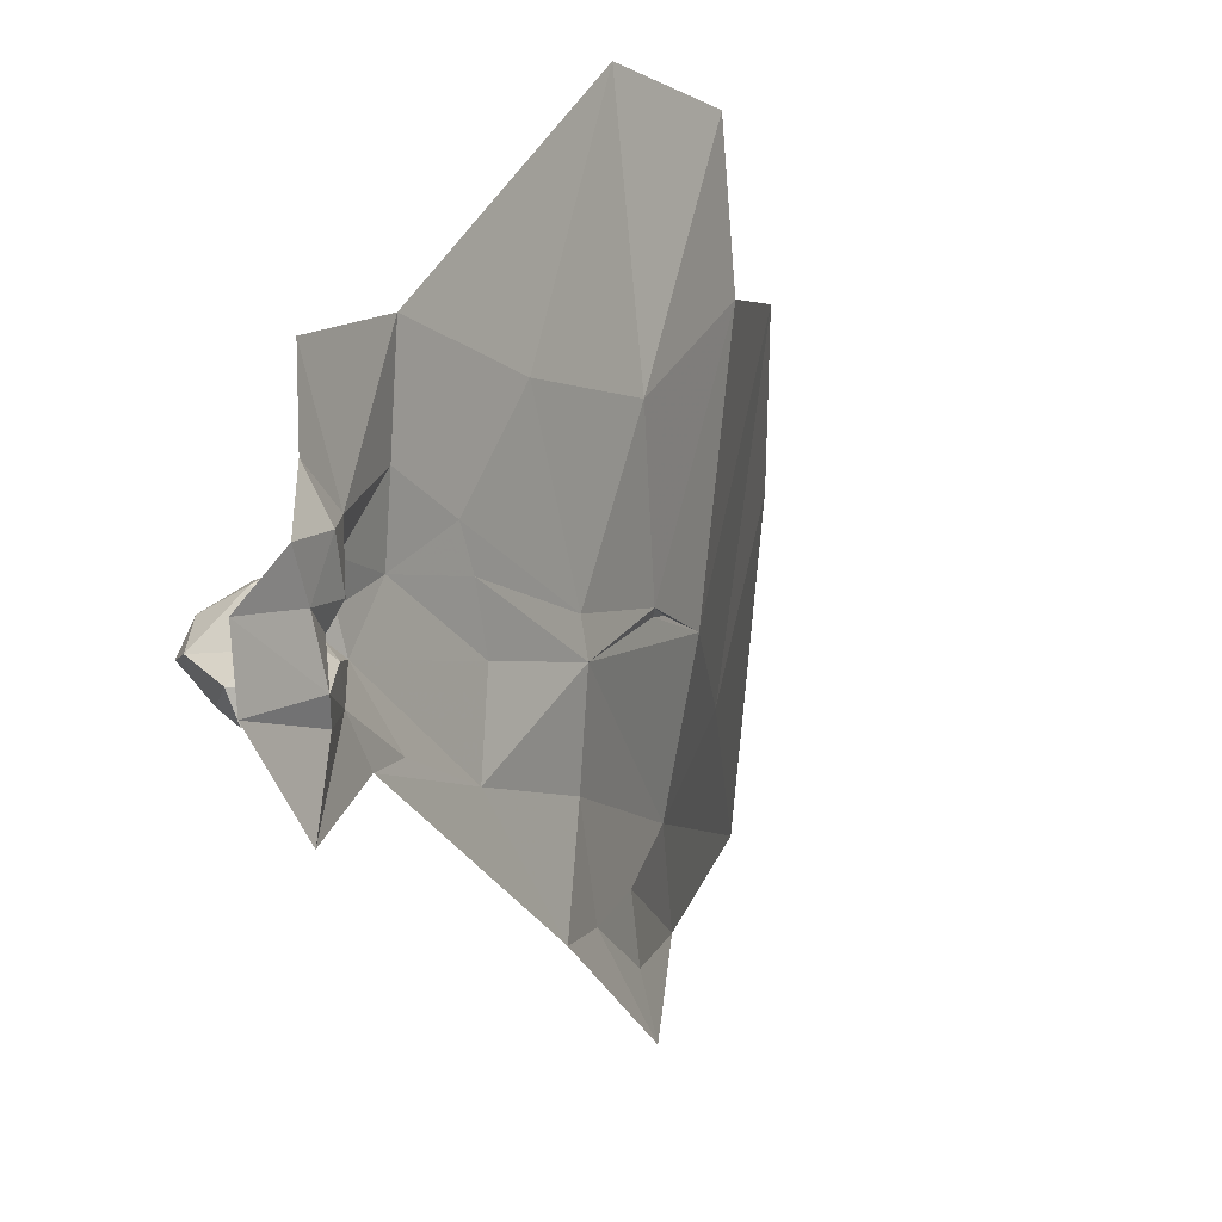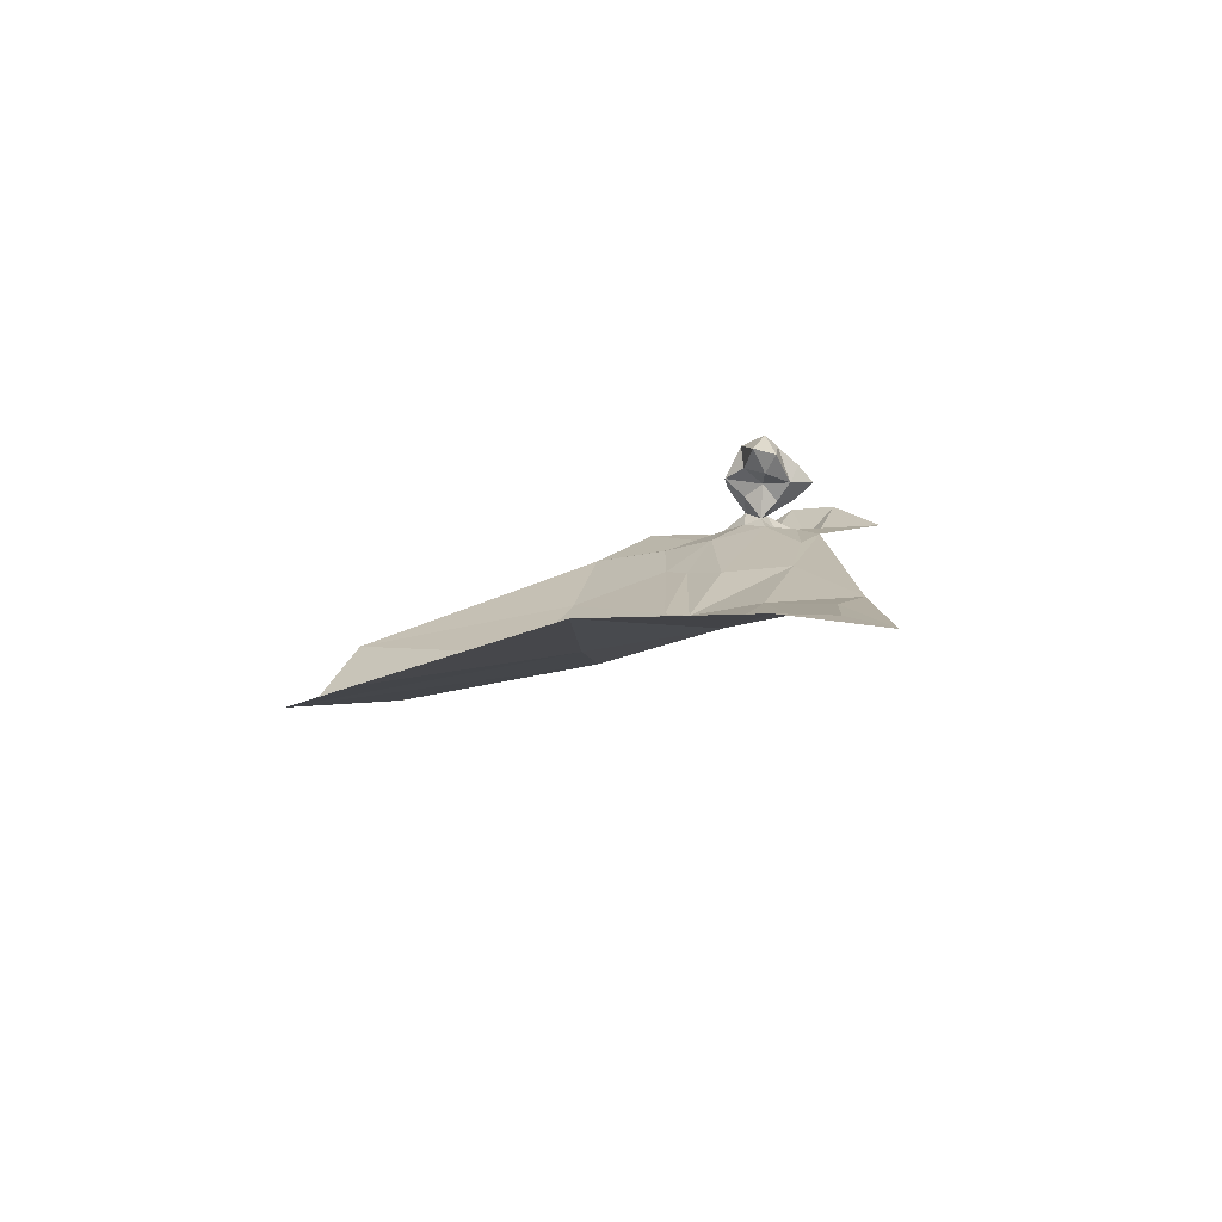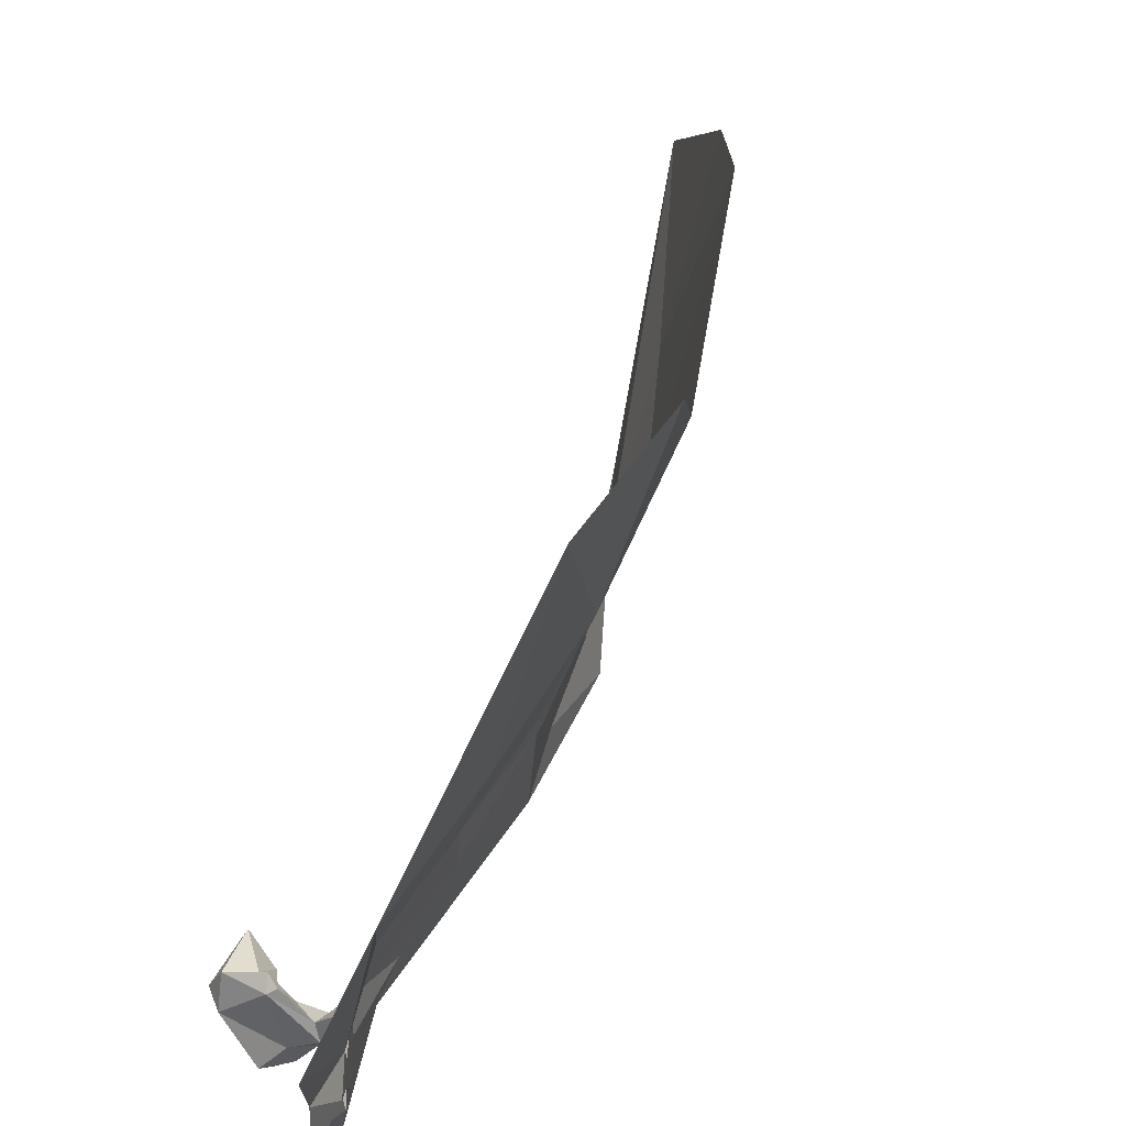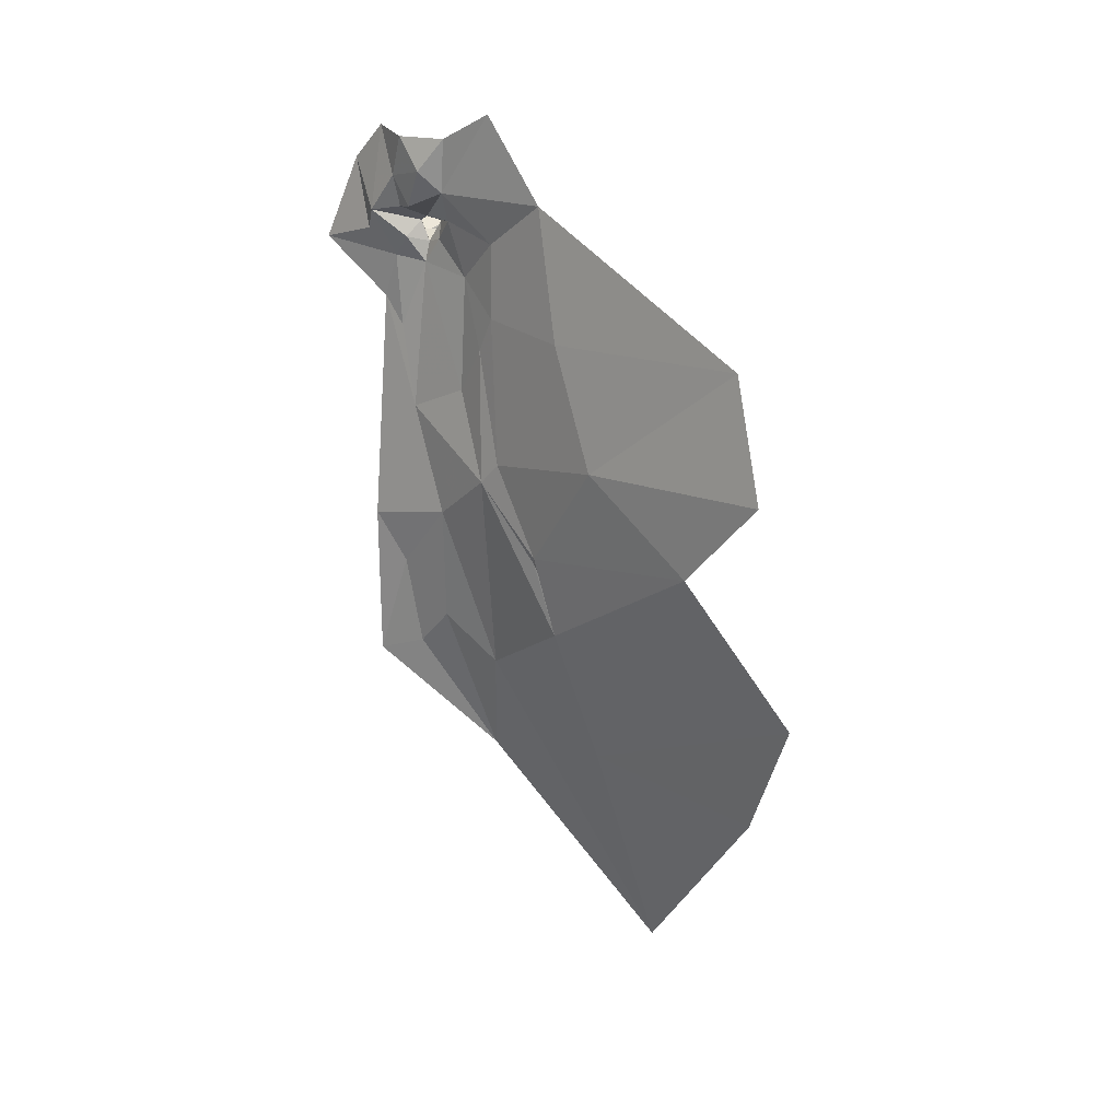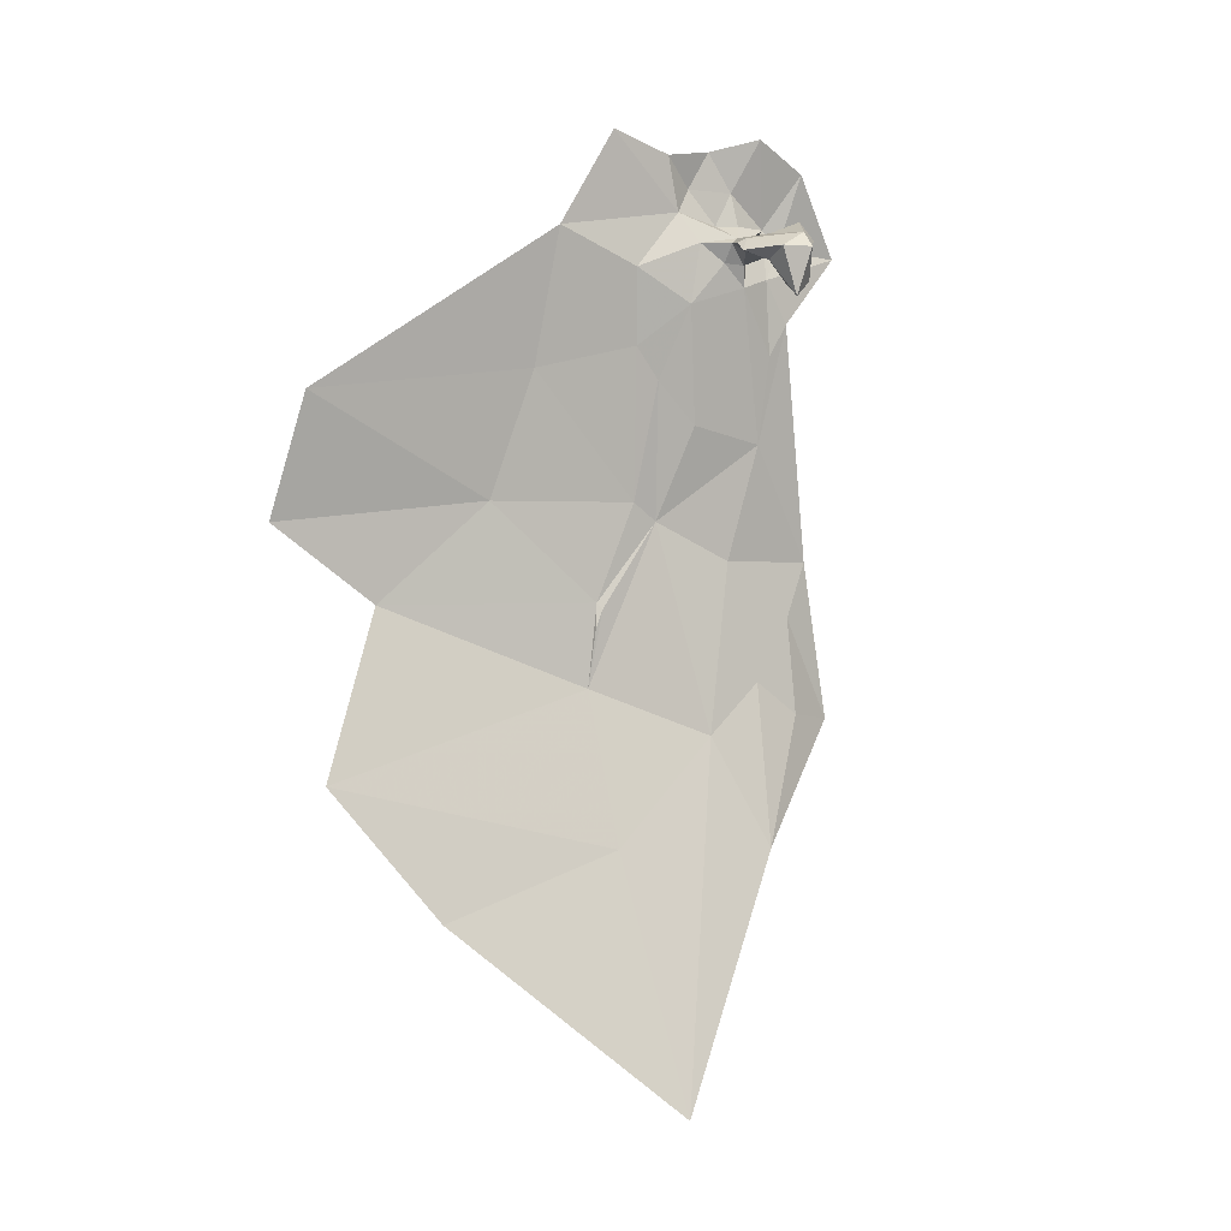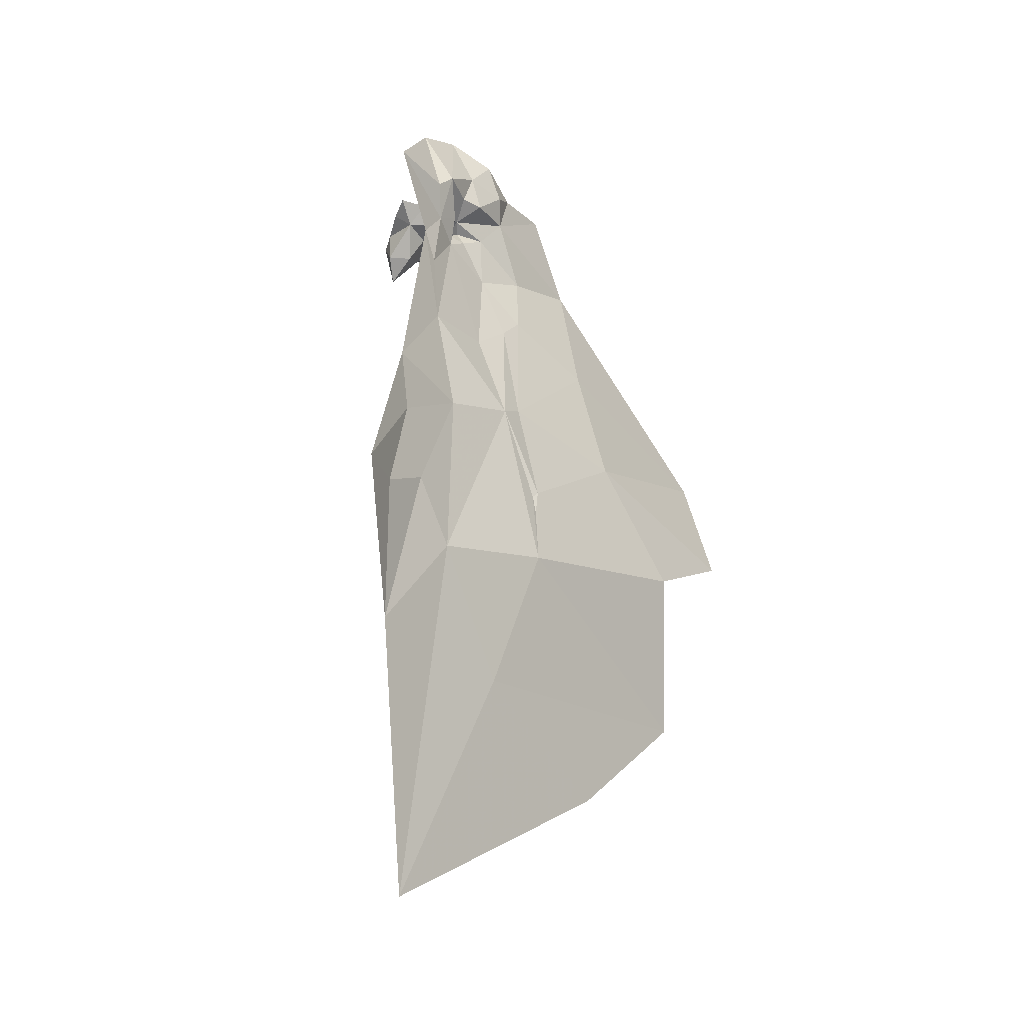
<metadata>
{"format":"obj","ext":"obj","renderer":"f3d","projection":"perspective","resolution":1024,"background":"white","views":[{"elev":-27.3,"azim":-151.0,"up":"+Z"},{"elev":-71.8,"azim":87.5,"up":"+Y"},{"elev":43.9,"azim":-151.5,"up":"+Z"},{"elev":11.8,"azim":-59.2,"up":"+Y"},{"elev":10.6,"azim":47.0,"up":"+Y"},{"elev":-45.0,"azim":-155.4,"up":"+Y"}]}
</metadata>
<code>
v 1.476 1.164 0.272
v 1.493 1.187 0.1515
v 1.56 1.04 0.1582
v 1.448 1.558 0.0611
v 1.45 1.526 0.0969
v 1.433 1.551 0.1427
v 1.437 1.607 0.1036
v 1.452 1.569 0.0204
v 1.458 1.546 -0.0012
v 1.46 1.549 0.0211
v 1.442 1.571 0.0469
v 1.452 1.549 0.0329
v 1.444 1.592 0.0656
v 1.394 1.462 0.2984
v 1.427 1.468 0.158
v 1.419 1.391 0.1868
v 1.383 1.388 0.3182
v 1.47 1.527 0.0438
v 1.466 1.504 0.0669
v 1.462 1.54 0.0563
v 1.523 1.175 0.0521
v 1.491 1.243 0.0728
v 1.474 1.512 0.0305
v 1.476 1.526 0.0327
v 1.466 1.529 0.0208
v 1.499 1.54 -0.0026
v 1.499 1.552 0.0088
v 1.487 1.54 0.009
v 1.474 1.54 0.0277
v 1.531 1.538 0.0327
v 1.523 1.518 0.026
v 1.529 1.51 0.0424
v 1.522 1.547 0.0292
v 1.511 1.54 0.0084
v 1.476 1.54 0.0424
v 1.497 1.543 0.0525
v 1.493 1.54 0.0559
v 1.472 1.542 0.0338
v 1.501 1.531 0.014
v 1.51 1.517 0.0328
v 1.488 1.535 0.0443
v 1.482 1.339 -0.0181
v 1.496 1.239 -0.0254
v 1.487 1.306 0.0021
v 1.462 1.601 0.0049
v 1.472 1.58 -0.0221
v 1.466 1.43 0.0635
v 1.474 1.527 -0.0487
v 1.465 1.534 -0.0081
v 1.449 1.327 0.129
v 1.404 1.336 0.2608
v 1.455 1.373 0.0855
v 1.476 1.416 0.019
v 1.474 1.345 0.0419
v 1.454 1.277 0.1412
v 1.432 1.244 0.3185
v 1.452 1.323 0.1271
v 1.487 1.533 0.022
v 1.499 1.532 0.0325
v 1.523 1.54 0.0485
v 1.5 1.536 0.0584
v 1.488 1.545 0.0233
v 1.51 1.53 0.0463
v 1.452 1.312 0.1328
v 1.472 1.516 0.0086
v 1.477 1.489 -0.004
v 1.476 1.47 0.0098
v 1.523 1.54 0.0233
v 1.45 1.479 0.097
v 1.455 1.458 0.0844
v 1.451 1.385 0.1003
v 1.5 1.248 0.0064
v 1.444 1.593 0.0319
v 1.491 1.271 0.0326
f 1 2 3
f 4 5 6
f 7 4 6
f 8 9 10
f 11 8 12
f 7 13 4
f 14 6 15
f 14 16 17
f 18 19 20
f 21 3 22
f 23 24 25
f 23 19 18
f 26 27 28
f 10 9 29
f 30 31 32
f 33 27 34
f 35 36 37
f 35 38 36
f 39 40 31
f 24 35 41
f 42 43 44
f 45 46 9
f 15 16 14
f 19 23 47
f 46 48 49
f 16 50 51
f 52 53 54
f 22 55 52
f 2 56 55
f 55 57 52
f 55 51 50
f 56 51 55
f 24 58 29
f 24 41 59
f 36 60 61
f 36 62 33
f 38 62 36
f 29 28 62
f 20 35 18
f 20 38 35
f 63 40 59
f 63 60 32
f 50 64 55
f 50 52 57
f 40 32 31
f 40 63 32
f 4 12 38
f 4 11 12
f 51 17 16
f 22 2 55
f 22 3 2
f 53 42 54
f 65 48 66
f 23 53 47
f 65 66 67
f 68 34 39
f 68 33 34
f 29 38 10
f 29 62 38
f 65 23 25
f 65 67 23
f 33 60 36
f 30 32 60
f 49 9 46
f 65 25 9
f 5 69 6
f 70 71 69
f 57 64 50
f 57 55 64
f 43 72 44
f 52 71 70
f 52 50 71
f 19 70 69
f 19 47 70
f 4 20 5
f 4 38 20
f 58 28 29
f 39 26 28
f 66 42 53
f 13 11 4
f 13 73 11
f 29 25 24
f 29 9 25
f 58 39 28
f 59 40 39
f 8 45 9
f 8 73 45
f 8 11 73
f 21 72 43
f 21 74 72
f 69 15 6
f 69 71 15
f 31 68 39
f 31 30 68
f 61 63 59
f 61 60 63
f 74 44 72
f 22 52 54
f 54 44 74
f 54 42 44
f 56 2 1
f 61 37 36
f 61 59 41
f 33 30 60
f 33 68 30
f 24 18 35
f 24 23 18
f 65 49 48
f 65 9 49
f 41 37 61
f 41 35 37
f 52 47 53
f 52 70 47
f 19 5 20
f 19 69 5
f 62 27 33
f 62 28 27
f 71 16 15
f 71 50 16
f 34 26 39
f 34 27 26
f 12 10 38
f 12 8 10
f 53 67 66
f 53 23 67
f 22 74 21
f 22 54 74
f 59 58 24
f 59 39 58

</code>
